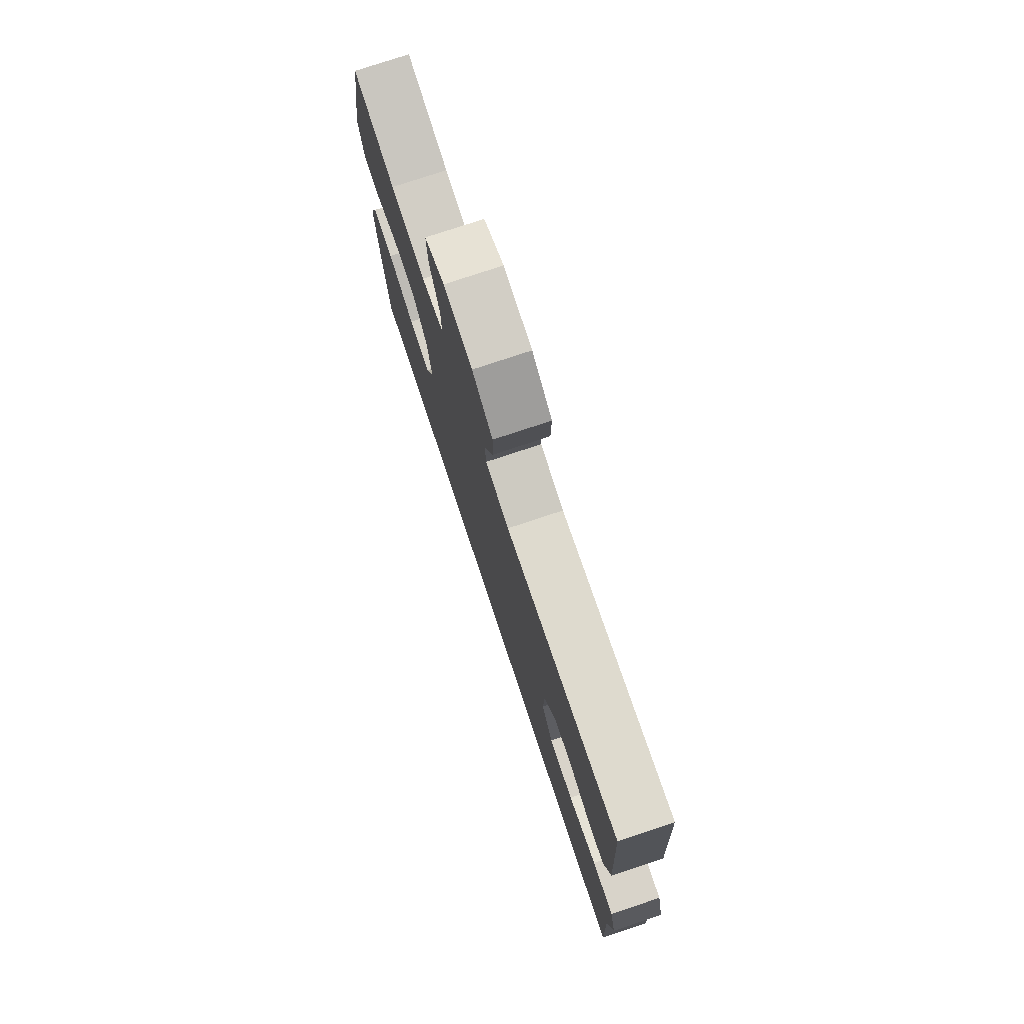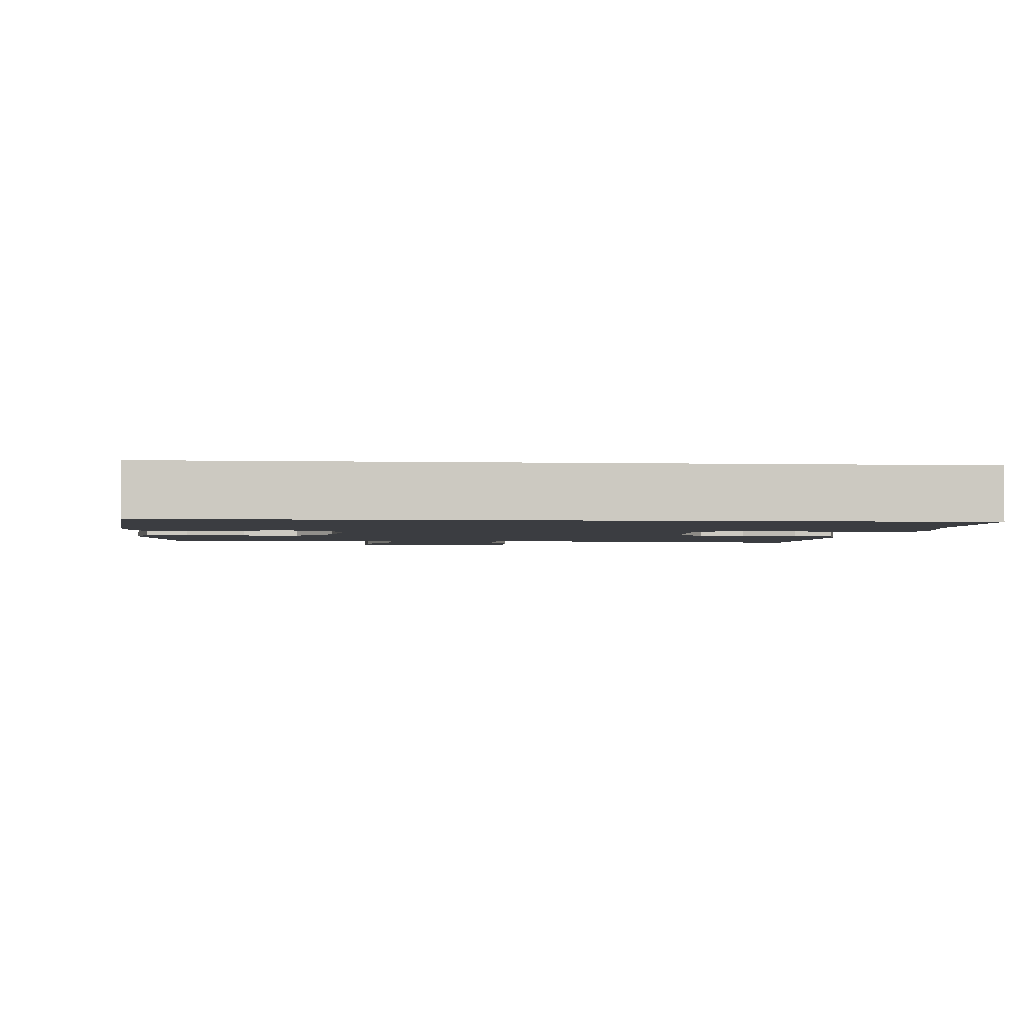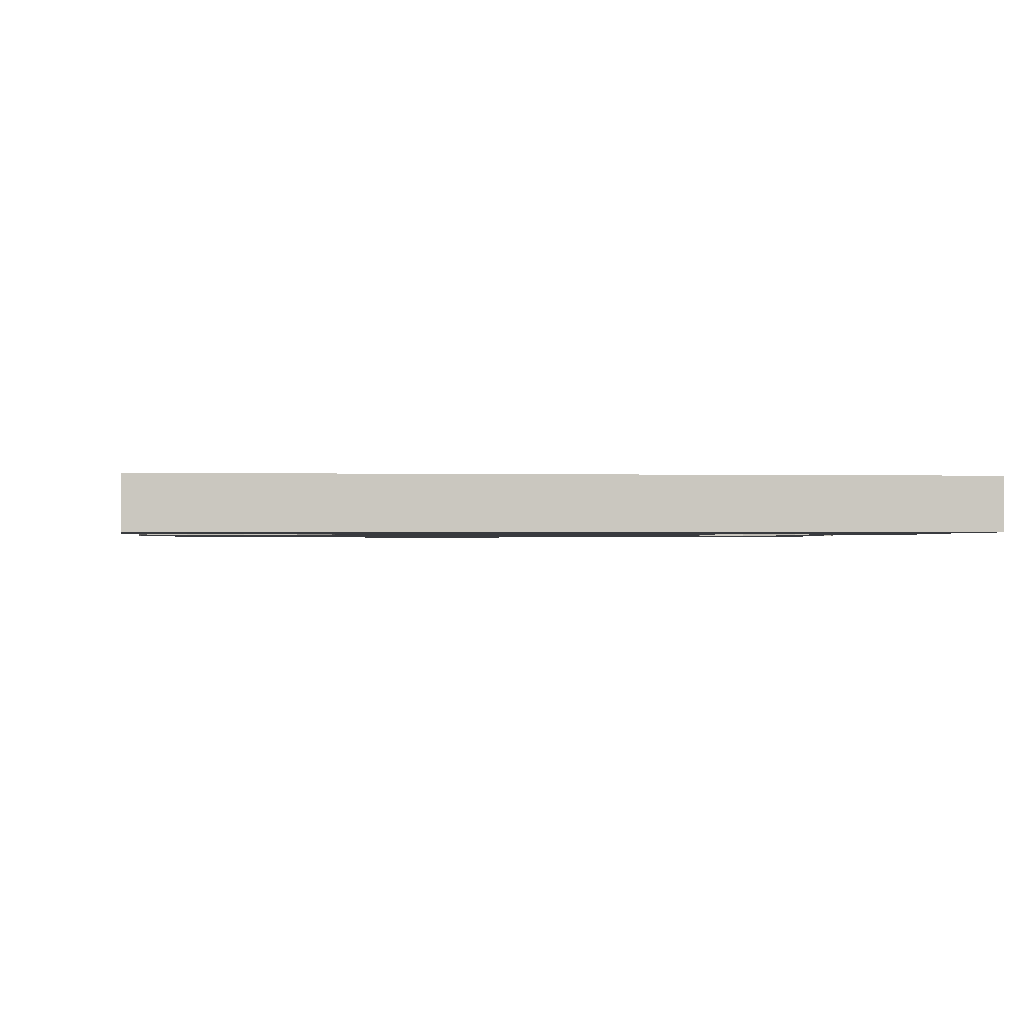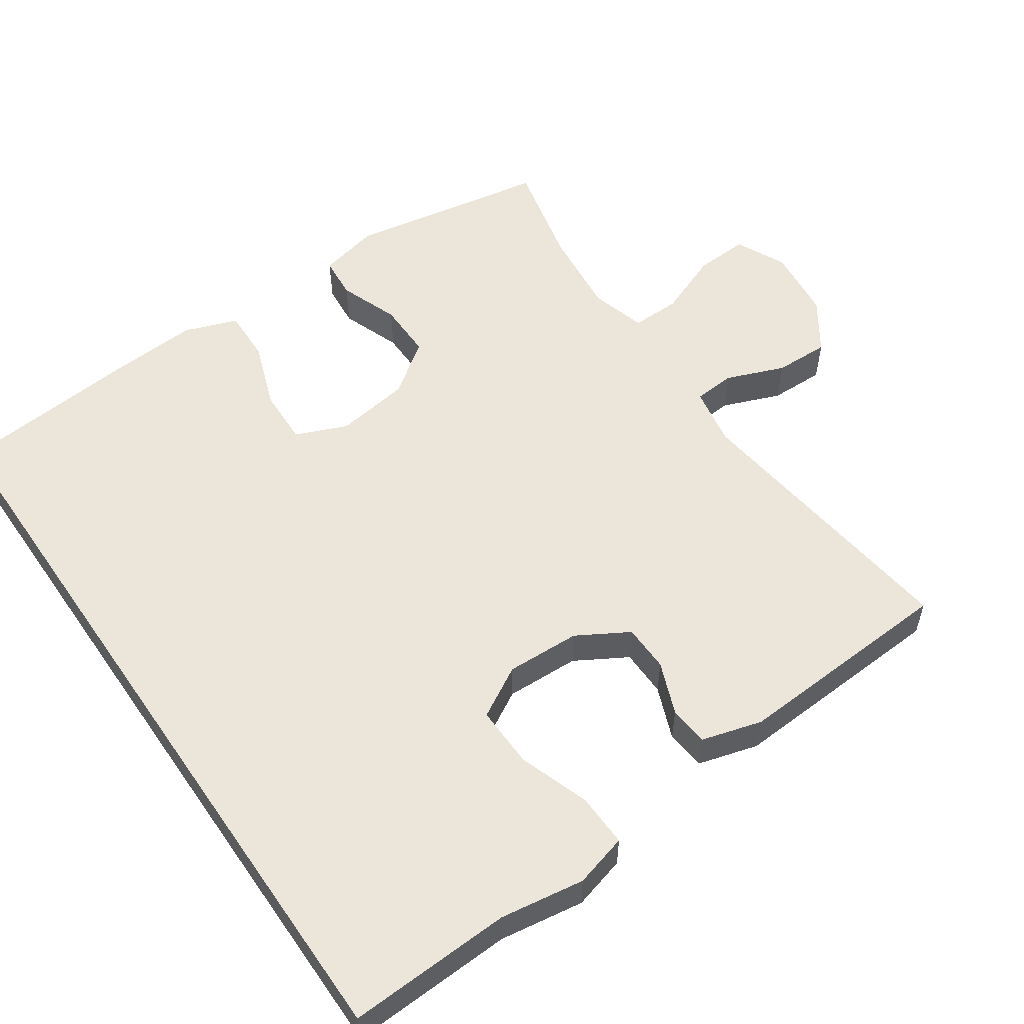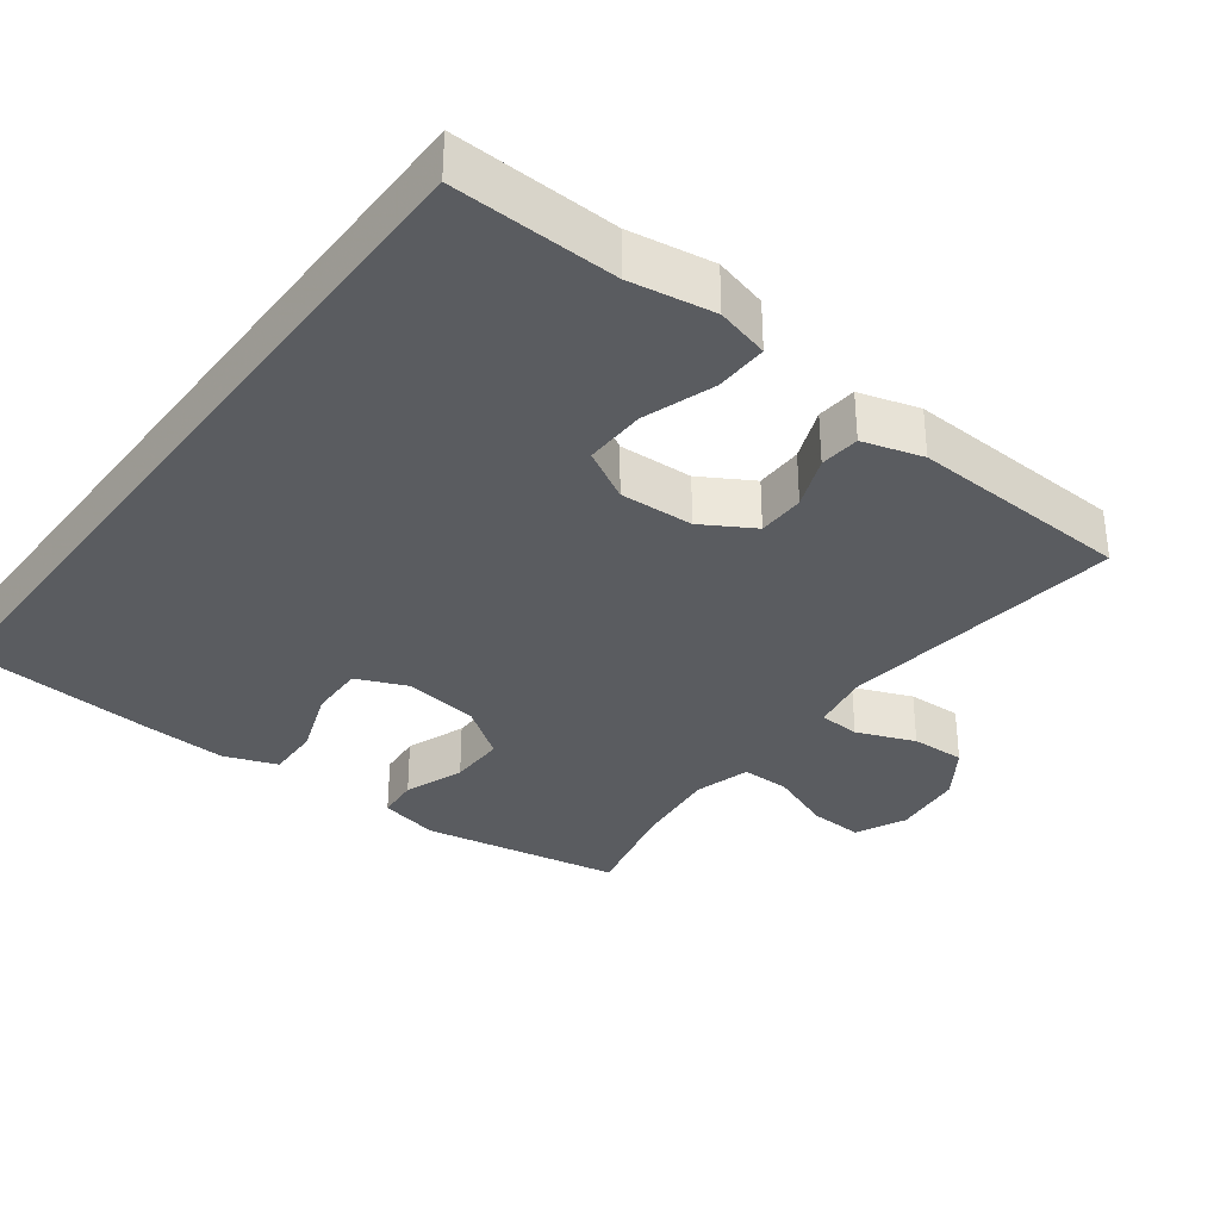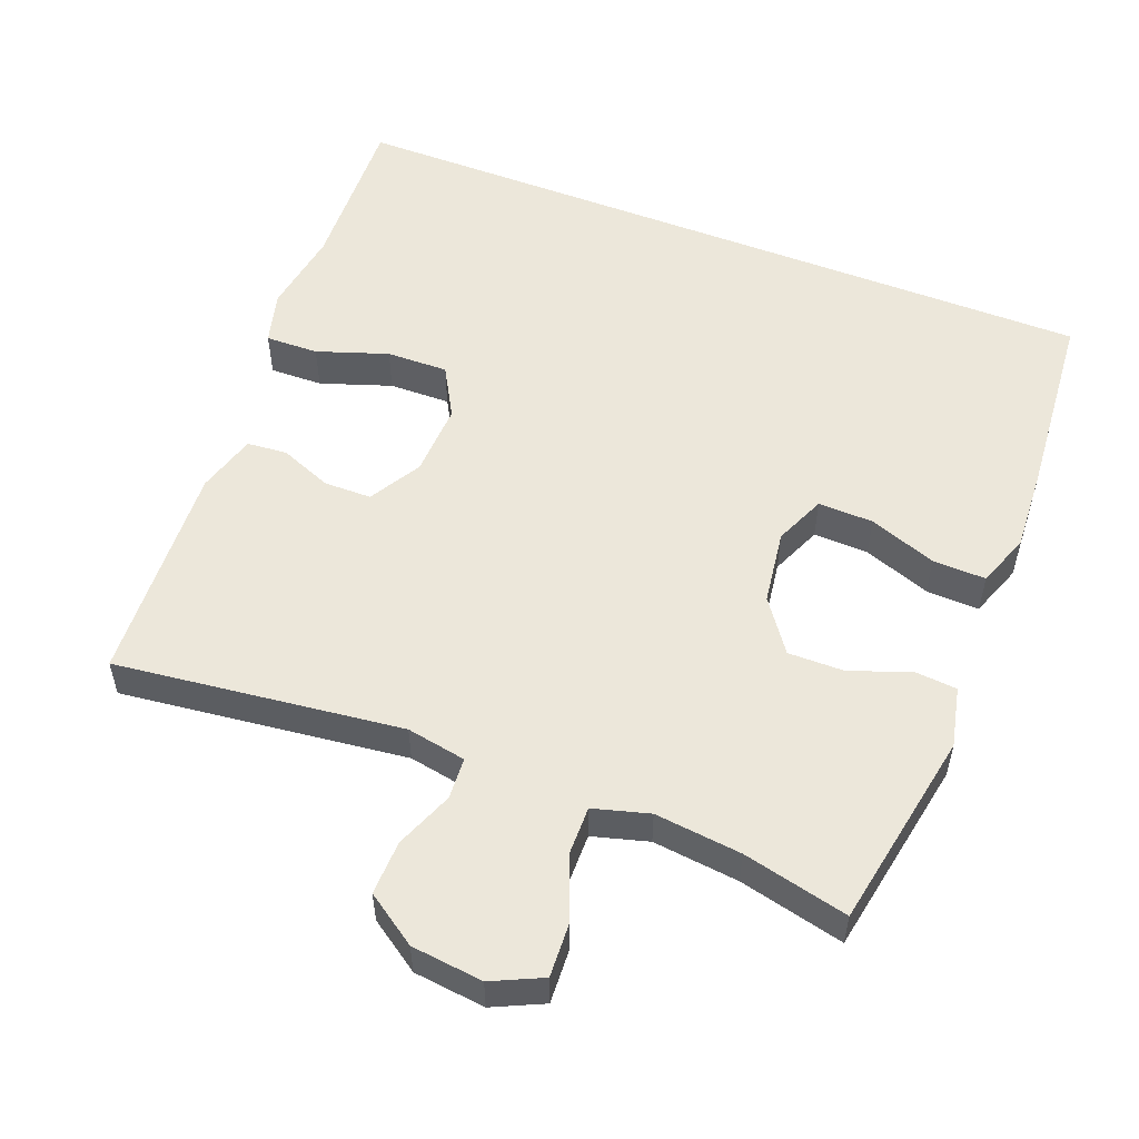
<metadata>
{"format":"obj","ext":"obj","renderer":"f3d","projection":"perspective","resolution":1024,"background":"white","views":[{"elev":77.1,"azim":-108.4,"up":"+Z"},{"elev":-2.3,"azim":174.6,"up":"+Y"},{"elev":-1.0,"azim":174.6,"up":"+Y"},{"elev":55.4,"azim":-124.6,"up":"+Y"},{"elev":-33.7,"azim":-126.8,"up":"+Y"},{"elev":54.1,"azim":21.4,"up":"+Y"}]}
</metadata>
<code>
v 0.515 0.07 -0.5
v -0.563 0.07 -0.5
v -0.553 0.07 -0.271
v -0.571 0.07 -0.153
v -0.551 0.07 -0.079
v -0.477 0.07 -0.081
v -0.378 0.07 -0.115
v -0.292 0.07 -0.117
v -0.252 0.07 -0.046
v -0.256 0.07 0.057
v -0.298 0.07 0.129
v -0.364 0.07 0.13
v -0.437 0.07 0.101
v -0.493 0.07 0.106
v -0.517 0.07 0.19
v -0.5 0.07 0.5
v -0.1 0.07 0.451
v -0.017 0.07 0.466
v -0.013 0.07 0.524
v -0.045 0.07 0.605
v -0.047 0.07 0.681
v 0.024 0.07 0.729
v 0.124 0.07 0.74
v 0.194 0.07 0.707
v 0.19 0.07 0.632
v 0.155 0.07 0.543
v 0.154 0.07 0.475
v 0.232 0.07 0.453
v 0.353 0.07 0.466
v 0.5 0.07 0.5
v 0.55 0.07 0.222
v 0.531 0.07 0.138
v 0.472 0.07 0.133
v 0.389 0.07 0.164
v 0.31 0.07 0.165
v 0.258 0.07 0.093
v 0.243 0.07 -0.011
v 0.273 0.07 -0.082
v 0.35 0.07 -0.08
v 0.444 0.07 -0.046
v 0.518 0.07 -0.044
v 0.545 0.07 -0.118
v 0.538 0.07 -0.235
v 0.515 0 -0.5
v -0.563 0 -0.5
v -0.553 0 -0.271
v -0.571 0 -0.153
v -0.551 0 -0.079
v -0.477 0 -0.081
v -0.378 0 -0.115
v -0.292 0 -0.117
v -0.252 0 -0.046
v -0.256 0 0.057
v -0.298 0 0.129
v -0.364 0 0.13
v -0.437 0 0.101
v -0.493 0 0.106
v -0.517 0 0.19
v -0.5 0 0.5
v -0.1 0 0.451
v -0.017 0 0.466
v -0.013 0 0.524
v -0.045 0 0.605
v -0.047 0 0.681
v 0.024 0 0.729
v 0.124 0 0.74
v 0.194 0 0.707
v 0.19 0 0.632
v 0.155 0 0.543
v 0.154 0 0.475
v 0.232 0 0.453
v 0.353 0 0.466
v 0.5 0 0.5
v 0.55 0 0.222
v 0.531 0 0.138
v 0.472 0 0.133
v 0.389 0 0.164
v 0.31 0 0.165
v 0.258 0 0.093
v 0.243 0 -0.011
v 0.273 0 -0.082
v 0.35 0 -0.08
v 0.444 0 -0.046
v 0.518 0 -0.044
v 0.545 0 -0.118
v 0.538 0 -0.235
f 39 40 41 42
f 38 39 42 43
f 31 32 33 34
f 29 30 31 34
f 28 29 34 35
f 27 28 35 36
f 23 24 25 26
f 23 26 27
f 22 23 27
f 19 20 21 22
f 18 19 22 27
f 17 18 27 36
f 12 13 14 15
f 11 12 15 16
f 10 11 16 17
f 4 5 6 7
f 3 4 7 8
f 2 3 8
f 38 43 1 2
f 37 38 2 8
f 36 37 8 9
f 9 10 17 36
f 85 84 83 82
f 86 85 82 81
f 77 76 75 74
f 77 74 73 72
f 78 77 72 71
f 79 78 71 70
f 69 68 67 66
f 70 69 66
f 70 66 65
f 65 64 63 62
f 70 65 62 61
f 79 70 61 60
f 58 57 56 55
f 59 58 55 54
f 60 59 54 53
f 50 49 48 47
f 51 50 47 46
f 51 46 45
f 45 44 86 81
f 51 45 81 80
f 52 51 80 79
f 79 60 53 52
f 1 44 45 2
f 2 45 46 3
f 3 46 47 4
f 4 47 48 5
f 5 48 49 6
f 6 49 50 7
f 7 50 51 8
f 8 51 52 9
f 9 52 53 10
f 10 53 54 11
f 11 54 55 12
f 12 55 56 13
f 13 56 57 14
f 14 57 58 15
f 15 58 59 16
f 16 59 60 17
f 17 60 61 18
f 18 61 62 19
f 19 62 63 20
f 20 63 64 21
f 21 64 65 22
f 22 65 66 23
f 23 66 67 24
f 24 67 68 25
f 25 68 69 26
f 26 69 70 27
f 27 70 71 28
f 28 71 72 29
f 29 72 73 30
f 30 73 74 31
f 31 74 75 32
f 32 75 76 33
f 33 76 77 34
f 34 77 78 35
f 35 78 79 36
f 36 79 80 37
f 37 80 81 38
f 38 81 82 39
f 39 82 83 40
f 40 83 84 41
f 41 84 85 42
f 42 85 86 43
f 43 86 44 1

</code>
